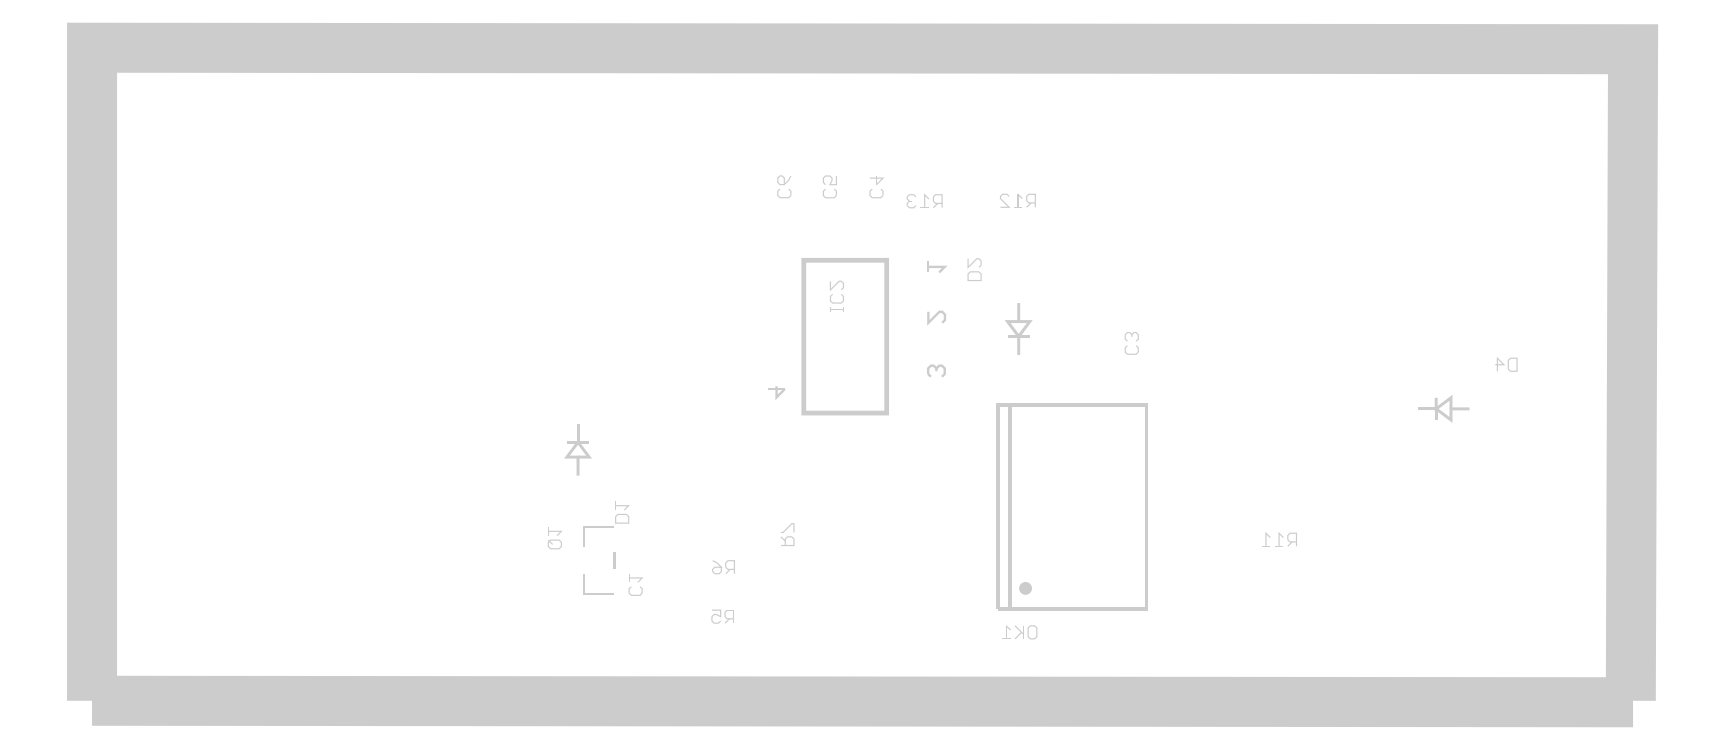
<metadata>
{"format":"dxf","ext":"dxf","renderer":"ezdxf+matplotlib","layout":"modelspace","background":"white","min_lineweight":24,"dpi":150}
</metadata>
<code>
0
SECTION
2
ENTITIES
0
INSERT
8
TRACTOR_BPLC
2
ROUND_27
10
2.037
20
0.4759
30
0
0
LWPOLYLINE
8
TRACTOR_BPLC
90
     2
70
     0
10
0.4606
20
0.2862
10
3.063
20
0.2836
0
LWPOLYLINE
8
TRACTOR_BPLC
90
     4
70
     0
10
3.059
20
0.2862
10
3.063
20
1.386
10
0.4606
20
1.389
10
0.4606
20
0.2862
0
LWPOLYLINE
8
TRACTOR_BPLC
90
     9
70
     0
43
0.002
10
1.231
20
0.5465
10
1.235
20
0.5428
10
1.249
20
0.5428
10
1.253
20
0.5465
10
1.253
20
0.5538
10
1.249
20
0.5575
10
1.235
20
0.5575
10
1.231
20
0.5538
10
1.231
20
0.5465
0
LWPOLYLINE
8
TRACTOR_BPLC
90
     2
70
     0
43
0.002
10
1.238
20
0.5502
10
1.231
20
0.5575
0
LWPOLYLINE
8
TRACTOR_BPLC
90
     2
70
     0
43
0.002
10
1.231
20
0.5649
10
1.231
20
0.5796
0
LWPOLYLINE
8
TRACTOR_BPLC
90
     3
70
     0
43
0.002
10
1.231
20
0.5723
10
1.253
20
0.5723
10
1.246
20
0.5649
0
LWPOLYLINE
8
TRACTOR_BPLC
90
     7
70
     0
43
0.002
10
1.345
20
0.5862
10
1.345
20
0.5972
10
1.348
20
0.6008
10
1.363
20
0.6008
10
1.367
20
0.5972
10
1.367
20
0.5862
10
1.345
20
0.5862
0
LWPOLYLINE
8
TRACTOR_BPLC
90
     2
70
     0
43
0.002
10
1.345
20
0.6083
10
1.345
20
0.6229
0
LWPOLYLINE
8
TRACTOR_BPLC
90
     3
70
     0
43
0.002
10
1.345
20
0.6156
10
1.367
20
0.6156
10
1.359
20
0.6083
0
LWPOLYLINE
8
TRACTOR_BPLC
90
    10
70
     0
43
0.002
10
1.509
20
0.5227
10
1.516
20
0.519
10
1.523
20
0.5117
10
1.512
20
0.5117
10
1.509
20
0.508
10
1.509
20
0.5044
10
1.512
20
0.5007
10
1.52
20
0.5007
10
1.523
20
0.5044
10
1.523
20
0.5117
0
LWPOLYLINE
8
TRACTOR_BPLC
90
     3
70
     0
43
0.002
10
1.531
20
0.5117
10
1.534
20
0.508
10
1.545
20
0.508
0
LWPOLYLINE
8
TRACTOR_BPLC
90
     5
70
     0
43
0.002
10
1.545
20
0.5007
10
1.545
20
0.5227
10
1.534
20
0.5227
10
1.531
20
0.519
10
1.531
20
0.5117
0
LWPOLYLINE
8
TRACTOR_BPLC
90
     2
70
     0
43
0.002
10
1.538
20
0.508
10
1.531
20
0.5007
0
LWPOLYLINE
8
TRACTOR_BPLC
90
     5
70
     0
43
0.002
10
1.533
20
0.4392
10
1.53
20
0.4356
10
1.53
20
0.4282
10
1.533
20
0.4246
10
1.544
20
0.4246
0
LWPOLYLINE
8
TRACTOR_BPLC
90
     2
70
     0
43
0.002
10
1.537
20
0.4246
10
1.53
20
0.4172
0
LWPOLYLINE
8
TRACTOR_BPLC
90
    10
70
     0
43
0.002
10
1.522
20
0.4209
10
1.518
20
0.4172
10
1.511
20
0.4172
10
1.507
20
0.4209
10
1.507
20
0.4282
10
1.511
20
0.4319
10
1.515
20
0.4319
10
1.522
20
0.4282
10
1.522
20
0.4392
10
1.507
20
0.4392
0
LWPOLYLINE
8
TRACTOR_BPLC
90
     3
70
     0
43
0.002
10
1.533
20
0.4392
10
1.544
20
0.4392
10
1.544
20
0.4172
0
LWPOLYLINE
8
TRACTOR_BPLC
90
     6
70
     0
43
0.002
10
1.39
20
0.4678
10
1.386
20
0.4641
10
1.371
20
0.4641
10
1.368
20
0.4678
10
1.368
20
0.4751
10
1.371
20
0.4788
0
LWPOLYLINE
8
TRACTOR_BPLC
90
     2
70
     0
43
0.002
10
1.368
20
0.4862
10
1.368
20
0.5009
0
LWPOLYLINE
8
TRACTOR_BPLC
90
     3
70
     0
43
0.002
10
1.368
20
0.4936
10
1.39
20
0.4936
10
1.382
20
0.4862
0
LWPOLYLINE
8
TRACTOR_BPLC
90
     3
70
     0
43
0.002
10
1.386
20
0.4788
10
1.39
20
0.4751
10
1.39
20
0.4678
0
LWPOLYLINE
8
TRACTOR_BPLC
90
     7
70
     0
43
0.002
10
1.624
20
0.5483
10
1.646
20
0.5483
10
1.646
20
0.5593
10
1.642
20
0.563
10
1.635
20
0.563
10
1.631
20
0.5593
10
1.631
20
0.5483
0
LWPOLYLINE
8
TRACTOR_BPLC
90
     2
70
     0
43
0.002
10
1.631
20
0.5557
10
1.624
20
0.563
0
LWPOLYLINE
8
TRACTOR_BPLC
90
     5
70
     0
43
0.002
10
1.624
20
0.5704
10
1.628
20
0.5704
10
1.642
20
0.5851
10
1.646
20
0.5851
10
1.646
20
0.5704
0
LWPOLYLINE
8
TRACTOR_BPLC
90
     2
70
     0
43
0.002
10
2.004
20
0.4128
10
2.004
20
0.3907
0
LWPOLYLINE
8
TRACTOR_BPLC
90
     2
70
     0
43
0.002
10
1.997
20
0.3907
10
2.012
20
0.3907
0
LWPOLYLINE
8
TRACTOR_BPLC
90
     2
70
     0
43
0.002
10
2.019
20
0.3907
10
2.03
20
0.4017
0
LWPOLYLINE
8
TRACTOR_BPLC
90
     2
70
     0
43
0.002
10
2.034
20
0.3981
10
2.019
20
0.4128
0
LWPOLYLINE
8
TRACTOR_BPLC
90
     2
70
     0
43
0.002
10
2.012
20
0.4054
10
2.004
20
0.4128
0
LWPOLYLINE
8
TRACTOR_BPLC
90
     2
70
     0
43
0.002
10
2.034
20
0.4128
10
2.034
20
0.3907
0
LWPOLYLINE
8
TRACTOR_BPLC
90
     9
70
     0
43
0.002
10
2.041
20
0.3944
10
2.041
20
0.4091
10
2.045
20
0.4128
10
2.052
20
0.4128
10
2.056
20
0.4091
10
2.056
20
0.3944
10
2.052
20
0.3907
10
2.045
20
0.3907
10
2.041
20
0.3944
0
LWPOLYLINE
8
TRACTOR_BPLC
90
     2
70
     0
43
0.002
10
2.436
20
0.5471
10
2.45
20
0.5471
0
LWPOLYLINE
8
TRACTOR_BPLC
90
     3
70
     0
43
0.002
10
2.443
20
0.5471
10
2.443
20
0.5691
10
2.45
20
0.5617
0
LWPOLYLINE
8
TRACTOR_BPLC
90
     2
70
     0
43
0.002
10
2.458
20
0.5471
10
2.472
20
0.5471
0
LWPOLYLINE
8
TRACTOR_BPLC
90
     3
70
     0
43
0.002
10
2.465
20
0.5471
10
2.465
20
0.5691
10
2.472
20
0.5617
0
LWPOLYLINE
8
TRACTOR_BPLC
90
     3
70
     0
43
0.002
10
2.48
20
0.5581
10
2.483
20
0.5544
10
2.494
20
0.5544
0
LWPOLYLINE
8
TRACTOR_BPLC
90
     5
70
     0
43
0.002
10
2.494
20
0.5471
10
2.494
20
0.5691
10
2.483
20
0.5691
10
2.48
20
0.5654
10
2.48
20
0.5581
0
LWPOLYLINE
8
TRACTOR_BPLC
90
     2
70
     0
43
0.002
10
2.487
20
0.5544
10
2.48
20
0.5471
0
LWPOLYLINE
8
TRACTOR_BPLC
90
     4
70
     0
43
0.002
10
2.834
20
0.8426
10
2.834
20
0.8646
10
2.845
20
0.8536
10
2.83
20
0.8536
0
LWPOLYLINE
8
TRACTOR_BPLC
90
     7
70
     0
43
0.002
10
2.852
20
0.8463
10
2.852
20
0.8609
10
2.856
20
0.8646
10
2.867
20
0.8646
10
2.867
20
0.8426
10
2.856
20
0.8426
10
2.852
20
0.8463
0
LWPOLYLINE
8
TRACTOR_BPLC
90
     6
70
     0
43
0.002
10
2.227
20
0.8749
10
2.224
20
0.8713
10
2.209
20
0.8713
10
2.205
20
0.8749
10
2.205
20
0.8823
10
2.209
20
0.8859
0
LWPOLYLINE
8
TRACTOR_BPLC
90
     7
70
     0
43
0.002
10
2.209
20
0.8933
10
2.205
20
0.897
10
2.205
20
0.9044
10
2.209
20
0.908
10
2.213
20
0.908
10
2.216
20
0.9044
10
2.216
20
0.9007
0
LWPOLYLINE
8
TRACTOR_BPLC
90
     6
70
     0
43
0.002
10
2.216
20
0.9044
10
2.22
20
0.908
10
2.224
20
0.908
10
2.227
20
0.9044
10
2.227
20
0.897
10
2.224
20
0.8933
0
LWPOLYLINE
8
TRACTOR_BPLC
90
     3
70
     0
43
0.002
10
2.224
20
0.8859
10
2.227
20
0.8823
10
2.227
20
0.8749
0
LWPOLYLINE
8
TRACTOR_BPLC
90
     7
70
     0
43
0.002
10
1.962
20
0.9958
10
1.962
20
1.007
10
1.958
20
1.01
10
1.944
20
1.01
10
1.94
20
1.007
10
1.94
20
0.9958
10
1.962
20
0.9958
0
LWPOLYLINE
8
TRACTOR_BPLC
90
     7
70
     0
43
0.002
10
1.958
20
1.018
10
1.962
20
1.022
10
1.962
20
1.029
10
1.958
20
1.033
10
1.955
20
1.033
10
1.94
20
1.018
10
1.94
20
1.033
0
LWPOLYLINE
8
TRACTOR_BPLC
90
     7
70
     0
43
0.002
10
1.896
20
1.119
10
1.896
20
1.141
10
1.885
20
1.141
10
1.881
20
1.137
10
1.881
20
1.13
10
1.885
20
1.126
10
1.896
20
1.126
0
LWPOLYLINE
8
TRACTOR_BPLC
90
     2
70
     0
43
0.002
10
1.889
20
1.126
10
1.881
20
1.119
0
LWPOLYLINE
8
TRACTOR_BPLC
90
     2
70
     0
43
0.002
10
1.874
20
1.119
10
1.859
20
1.119
0
LWPOLYLINE
8
TRACTOR_BPLC
90
     3
70
     0
43
0.002
10
1.867
20
1.119
10
1.867
20
1.141
10
1.874
20
1.133
0
LWPOLYLINE
8
TRACTOR_BPLC
90
    11
70
     0
43
0.002
10
1.852
20
1.137
10
1.848
20
1.141
10
1.841
20
1.141
10
1.837
20
1.137
10
1.837
20
1.133
10
1.841
20
1.13
10
1.837
20
1.126
10
1.837
20
1.122
10
1.841
20
1.119
10
1.848
20
1.119
10
1.852
20
1.122
0
LWPOLYLINE
8
TRACTOR_BPLC
90
     2
70
     0
43
0.002
10
1.844
20
1.13
10
1.841
20
1.13
0
LWPOLYLINE
8
TRACTOR_BPLC
90
     6
70
     0
43
0.002
10
1.796
20
1.139
10
1.793
20
1.136
10
1.778
20
1.136
10
1.774
20
1.139
10
1.774
20
1.147
10
1.778
20
1.15
0
LWPOLYLINE
8
TRACTOR_BPLC
90
     2
70
     0
43
0.002
10
1.785
20
1.158
10
1.785
20
1.172
0
LWPOLYLINE
8
TRACTOR_BPLC
90
     3
70
     0
43
0.002
10
1.774
20
1.169
10
1.796
20
1.169
10
1.785
20
1.158
0
LWPOLYLINE
8
TRACTOR_BPLC
90
     3
70
     0
43
0.002
10
1.793
20
1.15
10
1.796
20
1.147
10
1.796
20
1.139
0
LWPOLYLINE
8
TRACTOR_BPLC
90
     6
70
     0
43
0.002
10
1.718
20
1.139
10
1.714
20
1.136
10
1.699
20
1.136
10
1.696
20
1.139
10
1.696
20
1.147
10
1.699
20
1.15
0
LWPOLYLINE
8
TRACTOR_BPLC
90
    10
70
     0
43
0.002
10
1.699
20
1.158
10
1.696
20
1.161
10
1.696
20
1.169
10
1.699
20
1.172
10
1.707
20
1.172
10
1.71
20
1.169
10
1.71
20
1.165
10
1.707
20
1.158
10
1.718
20
1.158
10
1.718
20
1.172
0
LWPOLYLINE
8
TRACTOR_BPLC
90
     3
70
     0
43
0.002
10
1.714
20
1.15
10
1.718
20
1.147
10
1.718
20
1.139
0
LWPOLYLINE
8
TRACTOR_BPLC
90
     6
70
     0
43
0.002
10
1.641
20
1.139
10
1.637
20
1.136
10
1.622
20
1.136
10
1.619
20
1.139
10
1.619
20
1.147
10
1.622
20
1.15
0
LWPOLYLINE
8
TRACTOR_BPLC
90
     8
70
     0
43
0.002
10
1.622
20
1.158
10
1.619
20
1.161
10
1.619
20
1.169
10
1.622
20
1.172
10
1.626
20
1.172
10
1.63
20
1.169
10
1.63
20
1.158
10
1.622
20
1.158
0
LWPOLYLINE
8
TRACTOR_BPLC
90
     3
70
     0
43
0.002
10
1.63
20
1.158
10
1.637
20
1.165
10
1.641
20
1.172
0
LWPOLYLINE
8
TRACTOR_BPLC
90
     3
70
     0
43
0.002
10
1.637
20
1.15
10
1.641
20
1.147
10
1.641
20
1.139
0
LWPOLYLINE
8
TRACTOR_BPLC
90
     7
70
     0
43
0.002
10
1.707
20
0.9946
10
1.707
20
0.9799
10
1.722
20
0.9946
10
1.726
20
0.9946
10
1.729
20
0.9909
10
1.729
20
0.9836
10
1.726
20
0.9799
0
LWPOLYLINE
8
TRACTOR_BPLC
90
     8
70
     0
43
0.002
10
1.726
20
0.9725
10
1.729
20
0.9688
10
1.729
20
0.9615
10
1.726
20
0.9578
10
1.711
20
0.9578
10
1.707
20
0.9615
10
1.707
20
0.9688
10
1.711
20
0.9725
0
LWPOLYLINE
8
TRACTOR_BPLC
90
     2
70
     0
43
0.002
10
1.707
20
0.9504
10
1.707
20
0.9431
0
LWPOLYLINE
8
TRACTOR_BPLC
90
     2
70
     0
43
0.002
10
1.707
20
0.9467
10
1.729
20
0.9467
0
LWPOLYLINE
8
TRACTOR_BPLC
90
     2
70
     0
43
0.002
10
1.729
20
0.9431
10
1.729
20
0.9504
0
LWPOLYLINE
8
TRACTOR_BPLC
90
     7
70
     0
43
0.002
10
1.995
20
1.119
10
2.009
20
1.119
10
1.995
20
1.134
10
1.995
20
1.138
10
1.998
20
1.141
10
2.006
20
1.141
10
2.009
20
1.138
0
LWPOLYLINE
8
TRACTOR_BPLC
90
     2
70
     0
43
0.002
10
2.024
20
1.141
10
2.031
20
1.134
0
LWPOLYLINE
8
TRACTOR_BPLC
90
     3
70
     0
43
0.002
10
2.039
20
1.13
10
2.042
20
1.127
10
2.054
20
1.127
0
LWPOLYLINE
8
TRACTOR_BPLC
90
     5
70
     0
43
0.002
10
2.054
20
1.119
10
2.054
20
1.141
10
2.042
20
1.141
10
2.039
20
1.138
10
2.039
20
1.13
0
LWPOLYLINE
8
TRACTOR_BPLC
90
     2
70
     0
43
0.002
10
2.046
20
1.127
10
2.039
20
1.119
0
LWPOLYLINE
8
TRACTOR_BPLC
90
     2
70
     0
43
0.002
10
2.031
20
1.119
10
2.017
20
1.119
0
LWPOLYLINE
8
TRACTOR_BPLC
90
     2
70
     0
43
0.002
10
2.024
20
1.119
10
2.024
20
1.141
0
LWPOLYLINE
8
TRACTOR_BPLC
90
     5
70
     0
43
0.005
10
2.025
20
0.9577
10
2.025
20
0.9265
10
2.044
20
0.9265
10
2.025
20
0.9015
10
2.025
20
0.8702
0
LWPOLYLINE
8
TRACTOR_BPLC
90
     2
70
     0
43
0.005
10
2.025
20
0.9015
10
2.044
20
0.9015
0
LWPOLYLINE
8
TRACTOR_BPLC
90
     2
70
     0
43
0.005
10
2.025
20
0.9015
10
2.007
20
0.9015
0
LWPOLYLINE
8
TRACTOR_BPLC
90
     3
70
     0
43
0.005
10
2.025
20
0.9015
10
2.007
20
0.9265
10
2.025
20
0.9265
0
LWPOLYLINE
8
TRACTOR_BPLC
90
     3
70
     0
43
0.005
10
2.699
20
0.7791
10
2.73
20
0.7791
10
2.73
20
0.7603
0
LWPOLYLINE
8
TRACTOR_BPLC
90
     4
70
     0
43
0.005
10
2.73
20
0.7791
10
2.755
20
0.7603
10
2.755
20
0.7791
10
2.787
20
0.7791
0
LWPOLYLINE
8
TRACTOR_BPLC
90
     4
70
     0
43
0.005
10
2.755
20
0.7791
10
2.755
20
0.7978
10
2.73
20
0.7791
10
2.73
20
0.7978
0
LWPOLYLINE
8
TRACTOR_BPLC
90
     3
70
     0
43
0.005
10
1.3
20
0.7227
10
1.281
20
0.7227
10
1.281
20
0.7539
0
LWPOLYLINE
8
TRACTOR_BPLC
90
     2
70
     0
43
0.005
10
1.281
20
0.7227
10
1.263
20
0.7227
0
LWPOLYLINE
8
TRACTOR_BPLC
90
     4
70
     0
43
0.005
10
1.281
20
0.7227
10
1.263
20
0.6977
10
1.281
20
0.6977
10
1.281
20
0.6664
0
LWPOLYLINE
8
TRACTOR_BPLC
90
     3
70
     0
43
0.005
10
1.281
20
0.6977
10
1.3
20
0.6977
10
1.281
20
0.7227
0
LWPOLYLINE
8
TRACTOR_BPLC
90
     5
70
     0
43
0.008
10
1.662
20
0.772
10
1.662
20
1.03
10
1.802
20
1.03
10
1.802
20
0.772
10
1.662
20
0.772
0
LWPOLYLINE
8
TRACTOR_BPLC
90
     3
70
     0
43
0.004
10
1.631
20
0.8125
10
1.616
20
0.7985
10
1.616
20
0.8172
0
LWPOLYLINE
8
TRACTOR_BPLC
90
     2
70
     0
43
0.004
10
1.602
20
0.8125
10
1.631
20
0.8125
0
LWPOLYLINE
8
TRACTOR_BPLC
90
     2
70
     0
43
0.004
10
1.872
20
0.838
10
1.877
20
0.8333
0
LWPOLYLINE
8
TRACTOR_BPLC
90
     6
70
     0
43
0.004
10
1.872
20
0.838
10
1.872
20
0.8474
10
1.877
20
0.852
10
1.882
20
0.852
10
1.886
20
0.8474
10
1.886
20
0.8427
0
LWPOLYLINE
8
TRACTOR_BPLC
90
     6
70
     0
43
0.004
10
1.886
20
0.8474
10
1.891
20
0.852
10
1.896
20
0.852
10
1.901
20
0.8474
10
1.901
20
0.838
10
1.896
20
0.8333
0
LWPOLYLINE
8
TRACTOR_BPLC
90
     7
70
     0
43
0.004
10
1.896
20
0.9243
10
1.901
20
0.929
10
1.901
20
0.9384
10
1.896
20
0.943
10
1.892
20
0.943
10
1.873
20
0.9243
10
1.873
20
0.943
0
LWPOLYLINE
8
TRACTOR_BPLC
90
     2
70
     0
43
0.004
10
1.872
20
1.009
10
1.872
20
1.028
0
LWPOLYLINE
8
TRACTOR_BPLC
90
     3
70
     0
43
0.004
10
1.872
20
1.019
10
1.901
20
1.019
10
1.891
20
1.009
0
LWPOLYLINE
8
TRACTOR_BPLC
90
     3
70
     0
43
0.004
10
1.343
20
0.5801
10
1.292
20
0.5801
10
1.292
20
0.5467
0
LWPOLYLINE
8
TRACTOR_BPLC
90
     2
70
     0
43
0.004
10
1.343
20
0.5368
10
1.343
20
0.5093
0
LWPOLYLINE
8
TRACTOR_BPLC
90
     3
70
     0
43
0.004
10
1.292
20
0.4994
10
1.292
20
0.466
10
1.343
20
0.466
0
LWPOLYLINE
8
TRACTOR_BPLC
90
     5
70
     0
43
0.006
10
1.991
20
0.4411
10
2.241
20
0.4411
10
2.241
20
0.7854
10
2.011
20
0.7854
10
2.011
20
0.445
0
LWPOLYLINE
8
TRACTOR_BPLC
90
     3
70
     0
43
0.006
10
1.991
20
0.4411
10
1.991
20
0.7854
10
2.011
20
0.7854
0
ENDSEC
0
EOF

</code>
